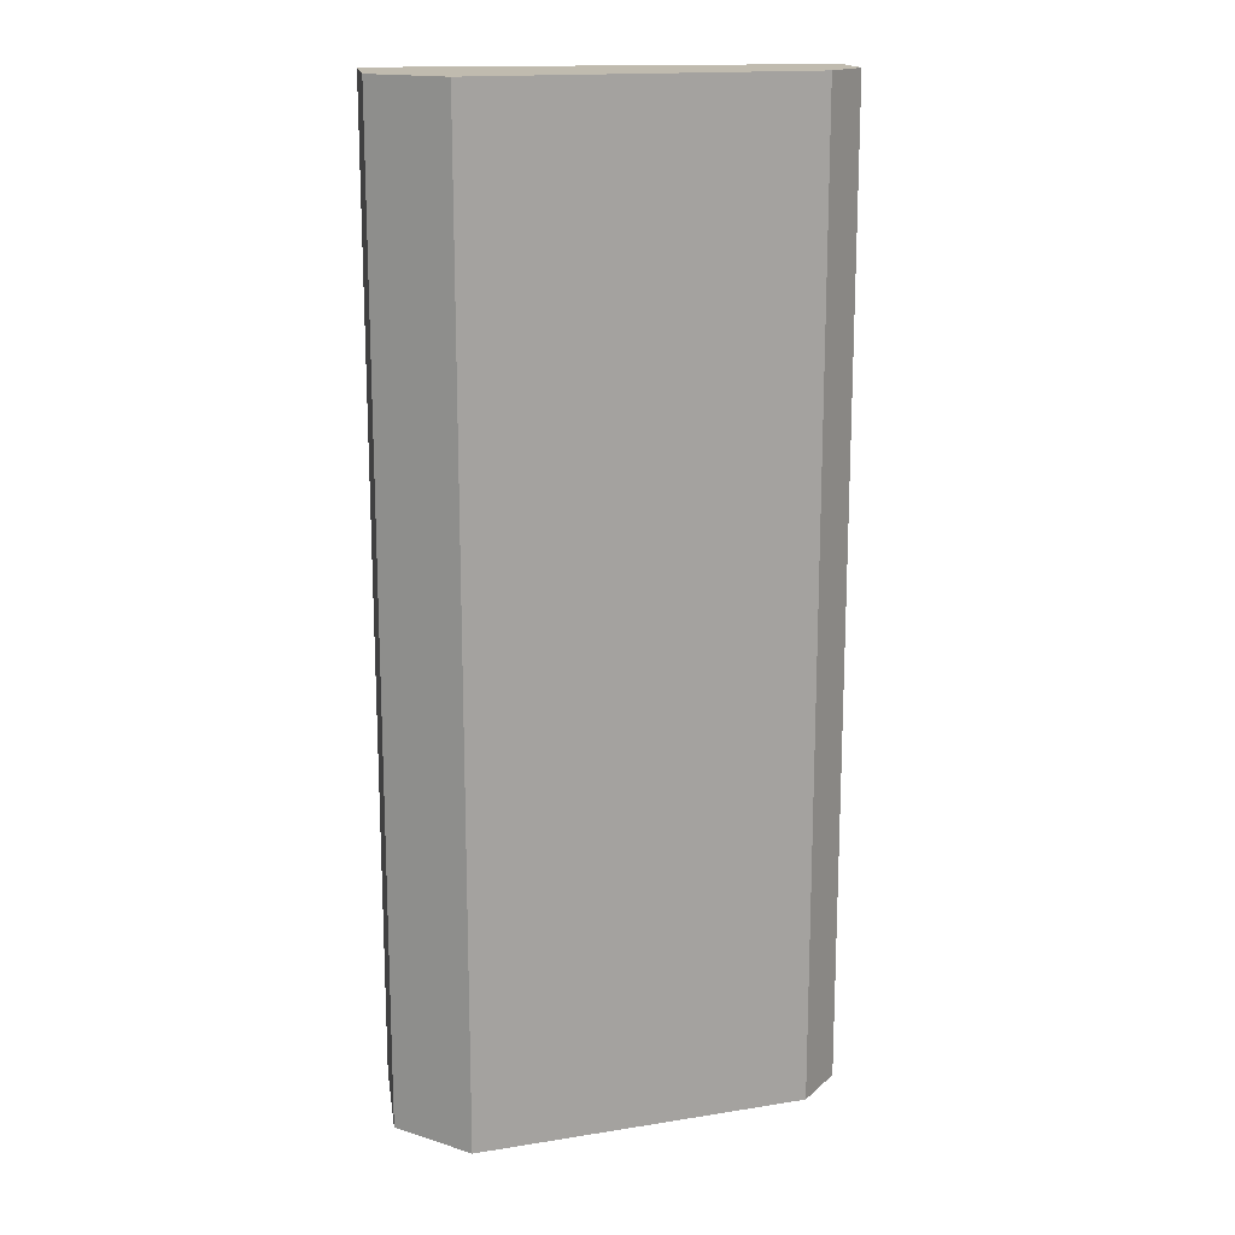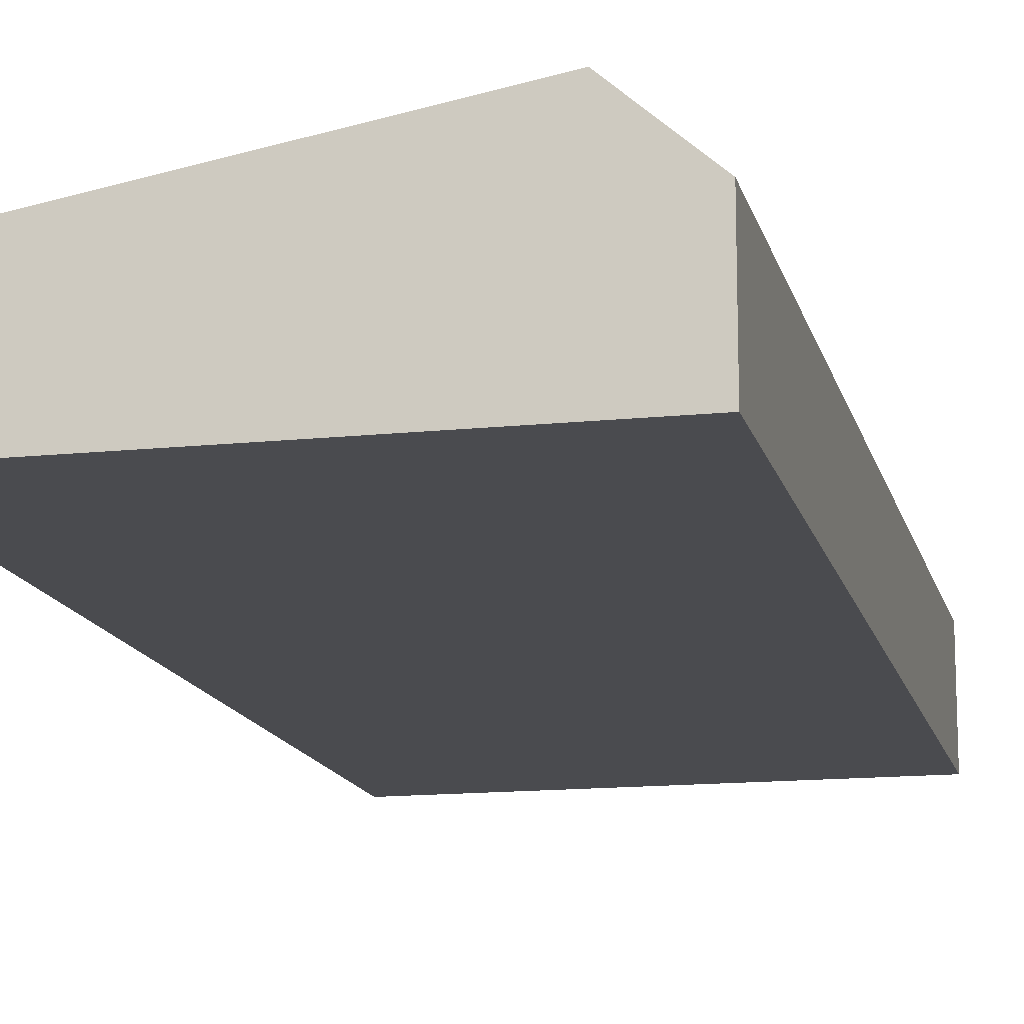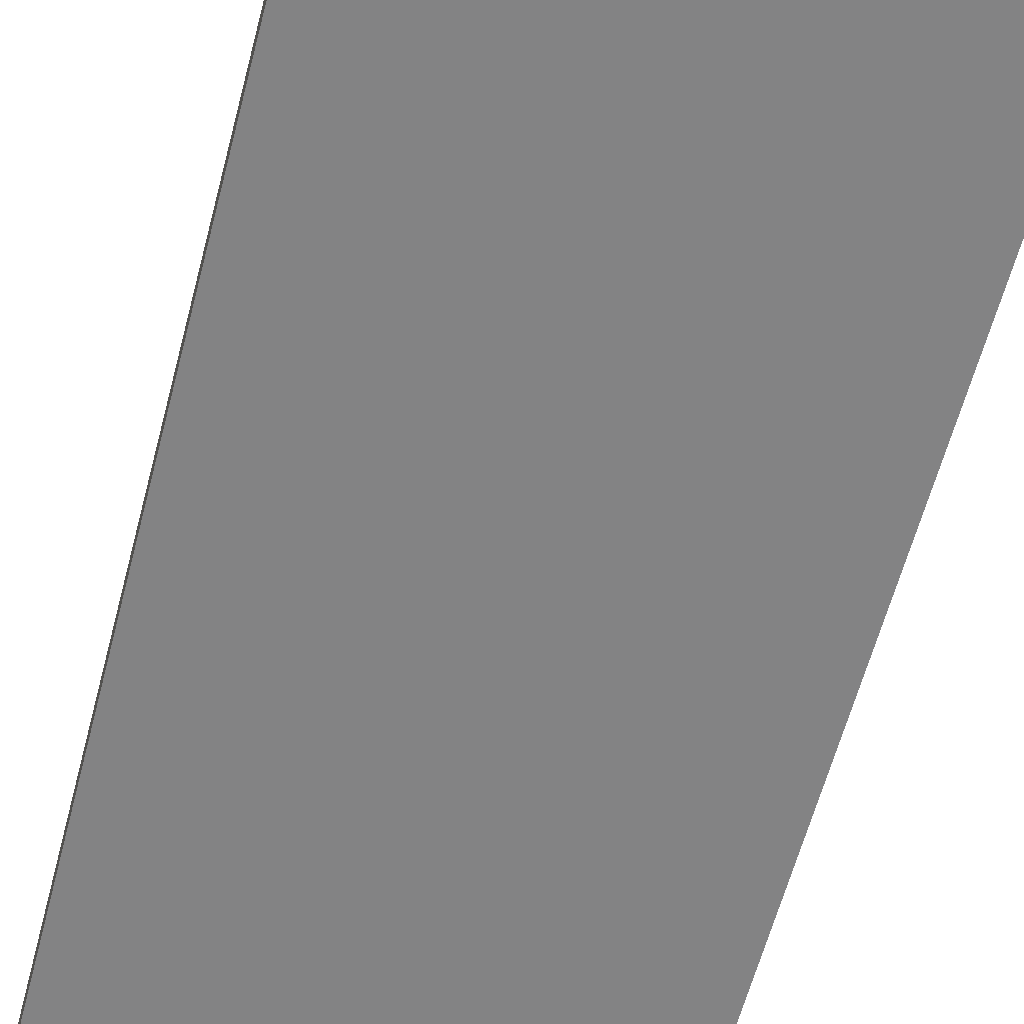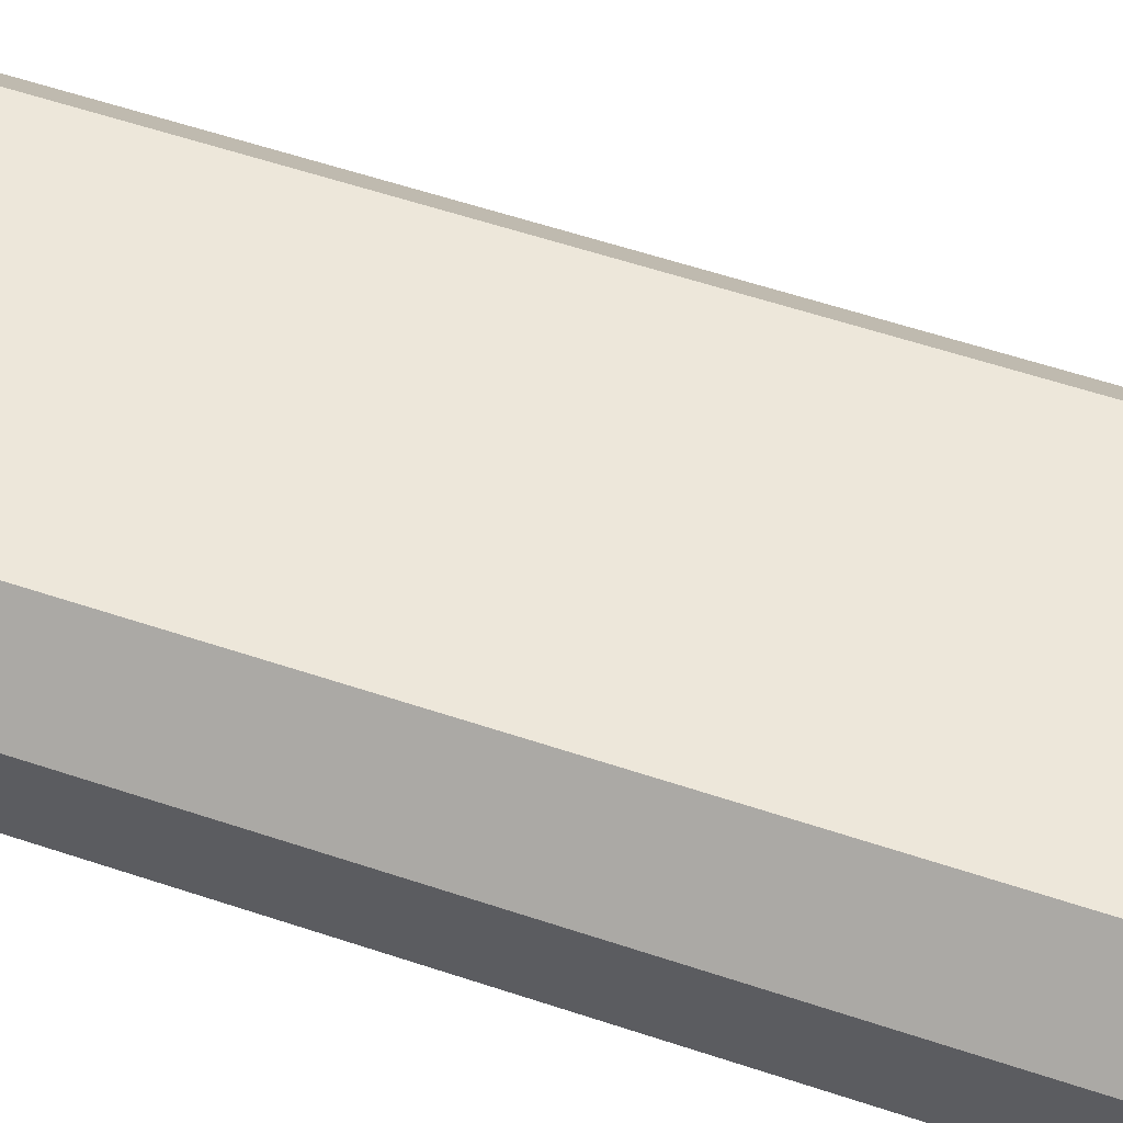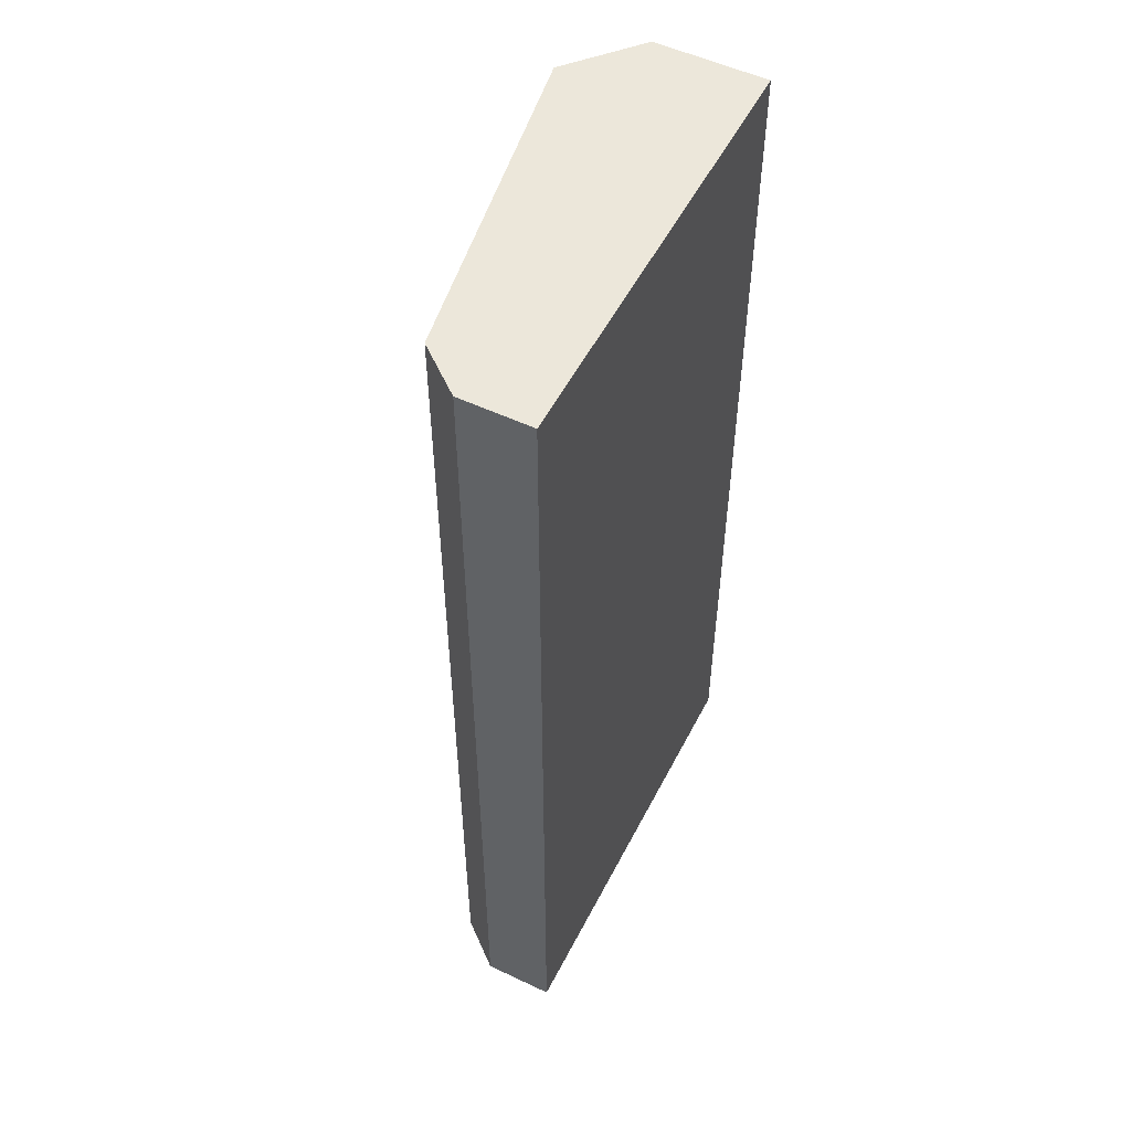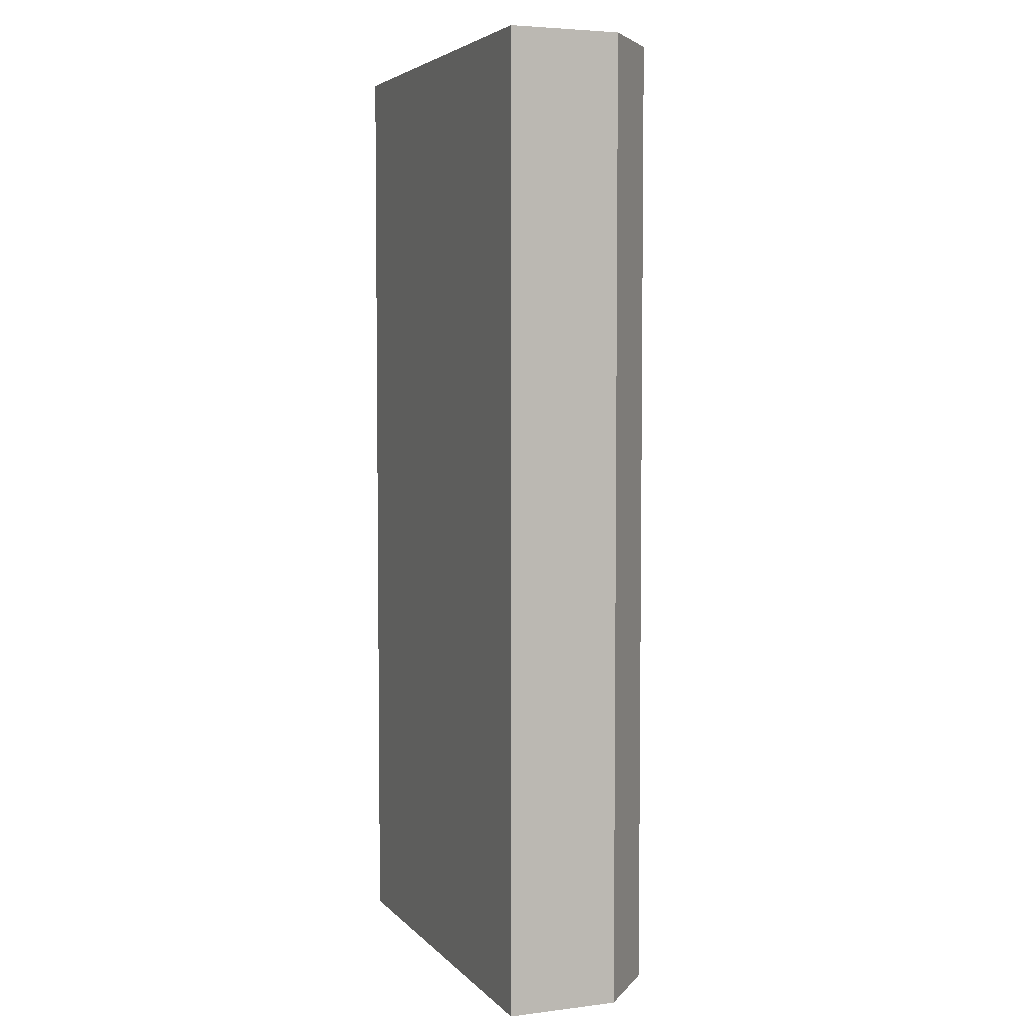
<metadata>
{"format":"obj","ext":"obj","renderer":"f3d","projection":"perspective","resolution":1024,"background":"white","views":[{"elev":16.2,"azim":171.5,"up":"+Z"},{"elev":-14.3,"azim":13.0,"up":"+Y"},{"elev":-61.2,"azim":-14.7,"up":"+Y"},{"elev":61.3,"azim":108.5,"up":"+Y"},{"elev":53.5,"azim":-63.2,"up":"+Z"},{"elev":4.6,"azim":68.6,"up":"+Z"}]}
</metadata>
<code>
o Keyboard
v -0.0988 0.000437 0.2205
v -0.0988 0.03268 0.2205
v -0.0988 0.000437 -0.2205
v -0.0988 0.03268 -0.2205
v 0.0988 0.000437 0.2205
v 0.0988 0.05144 0.2205
v 0.0988 0.000437 -0.2205
v 0.0988 0.05144 -0.2205
v 0.06761 0.000437 -0.2205
v 0.06761 0.07883 -0.2205
v 0.06761 0.000437 0.2205
v 0.06761 0.07883 0.2205
v -0.07124 0.000437 -0.2205
v -0.08176 0.05328 0.2205
v -0.08176 0.05328 -0.2205
v -0.07124 0.000437 0.2205
f 1 2 4 3
f 9 10 8 7
f 7 8 6 5
f 16 14 2 1
f 9 7 5 11
f 15 4 2 14
f 8 10 12 6
f 13 9 11 16
f 5 6 12 11
f 13 15 10 9
f 3 4 15 13
f 3 13 16 1
f 10 15 14 12
f 11 12 14 16

</code>
